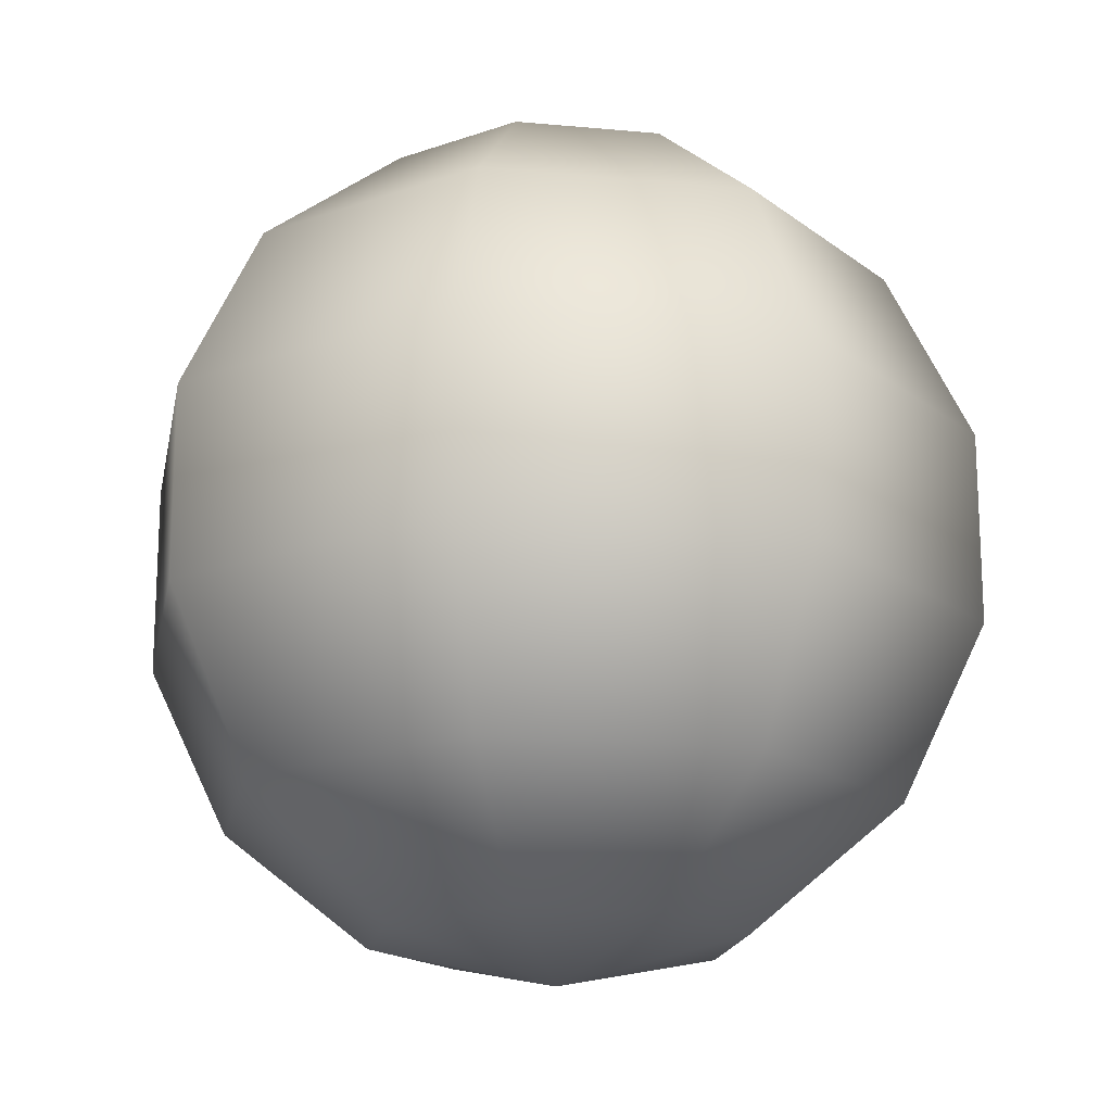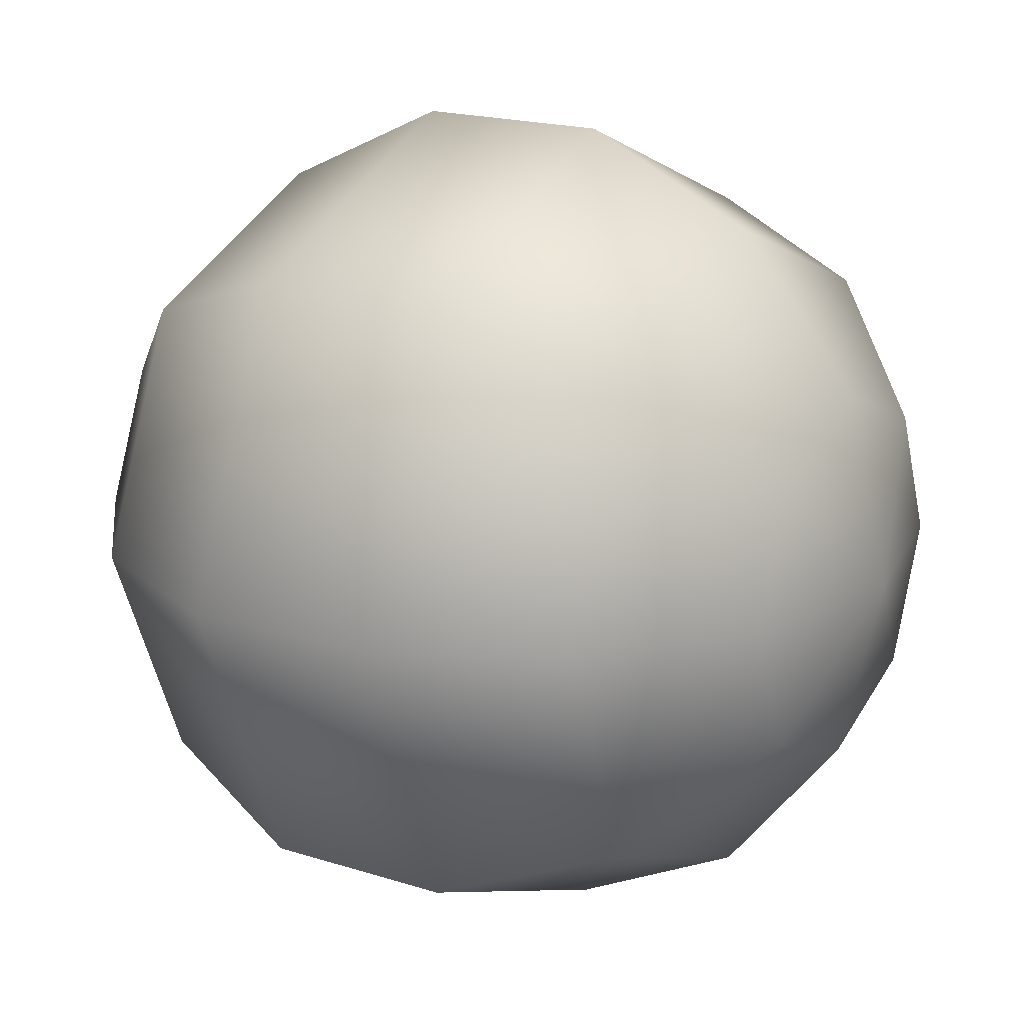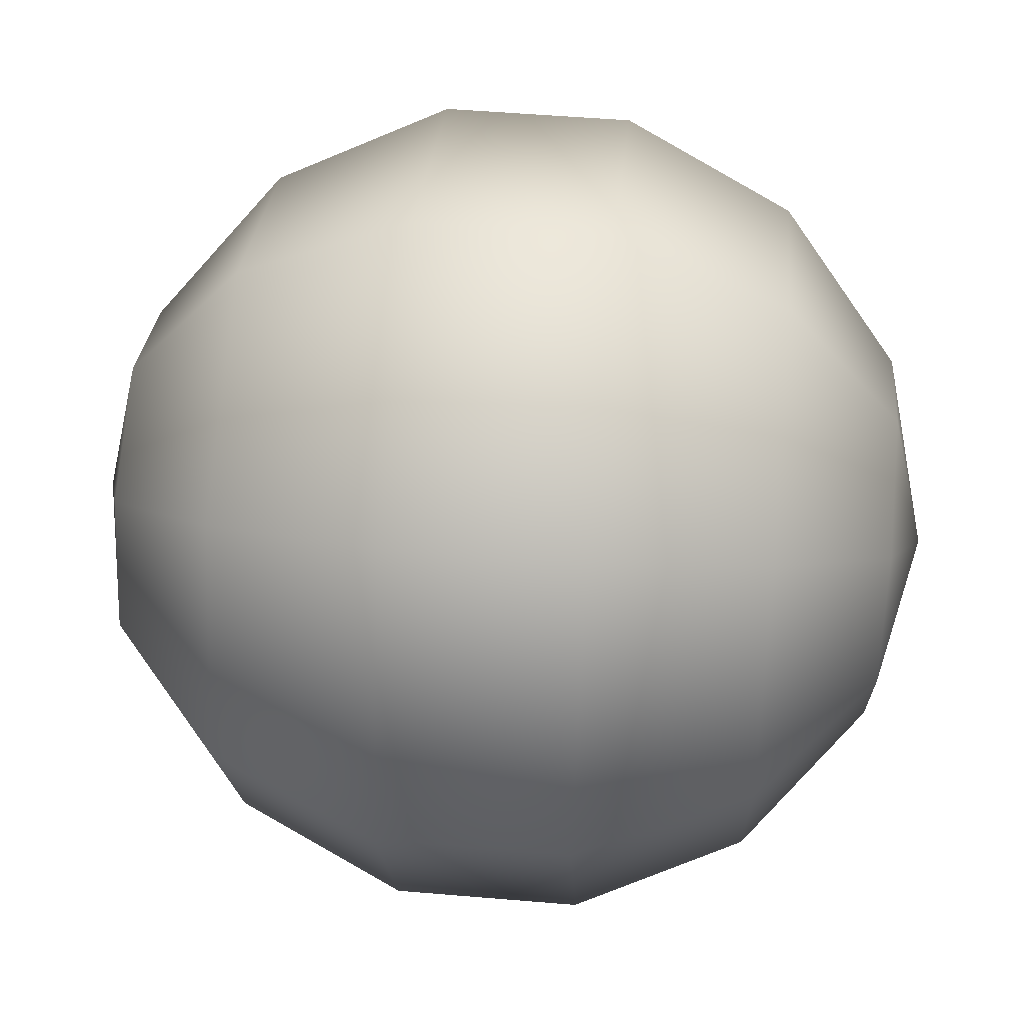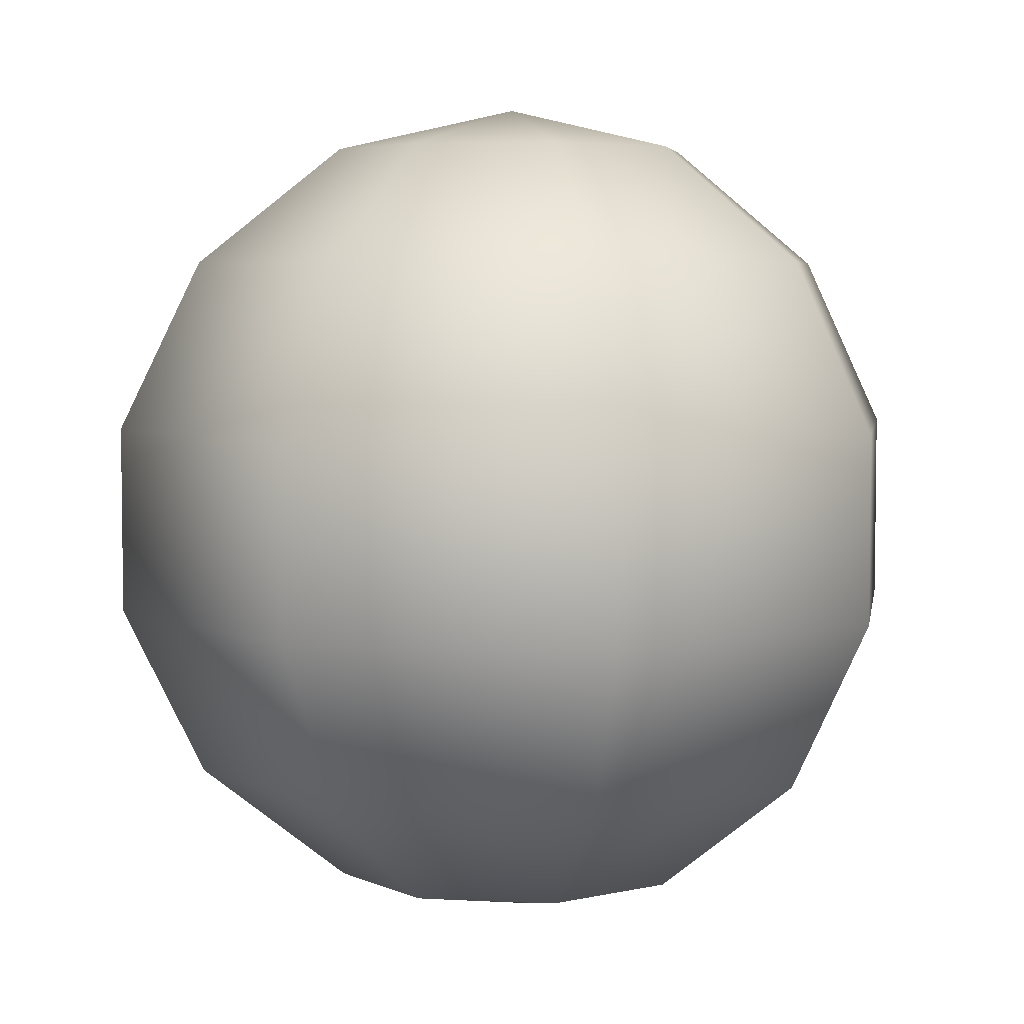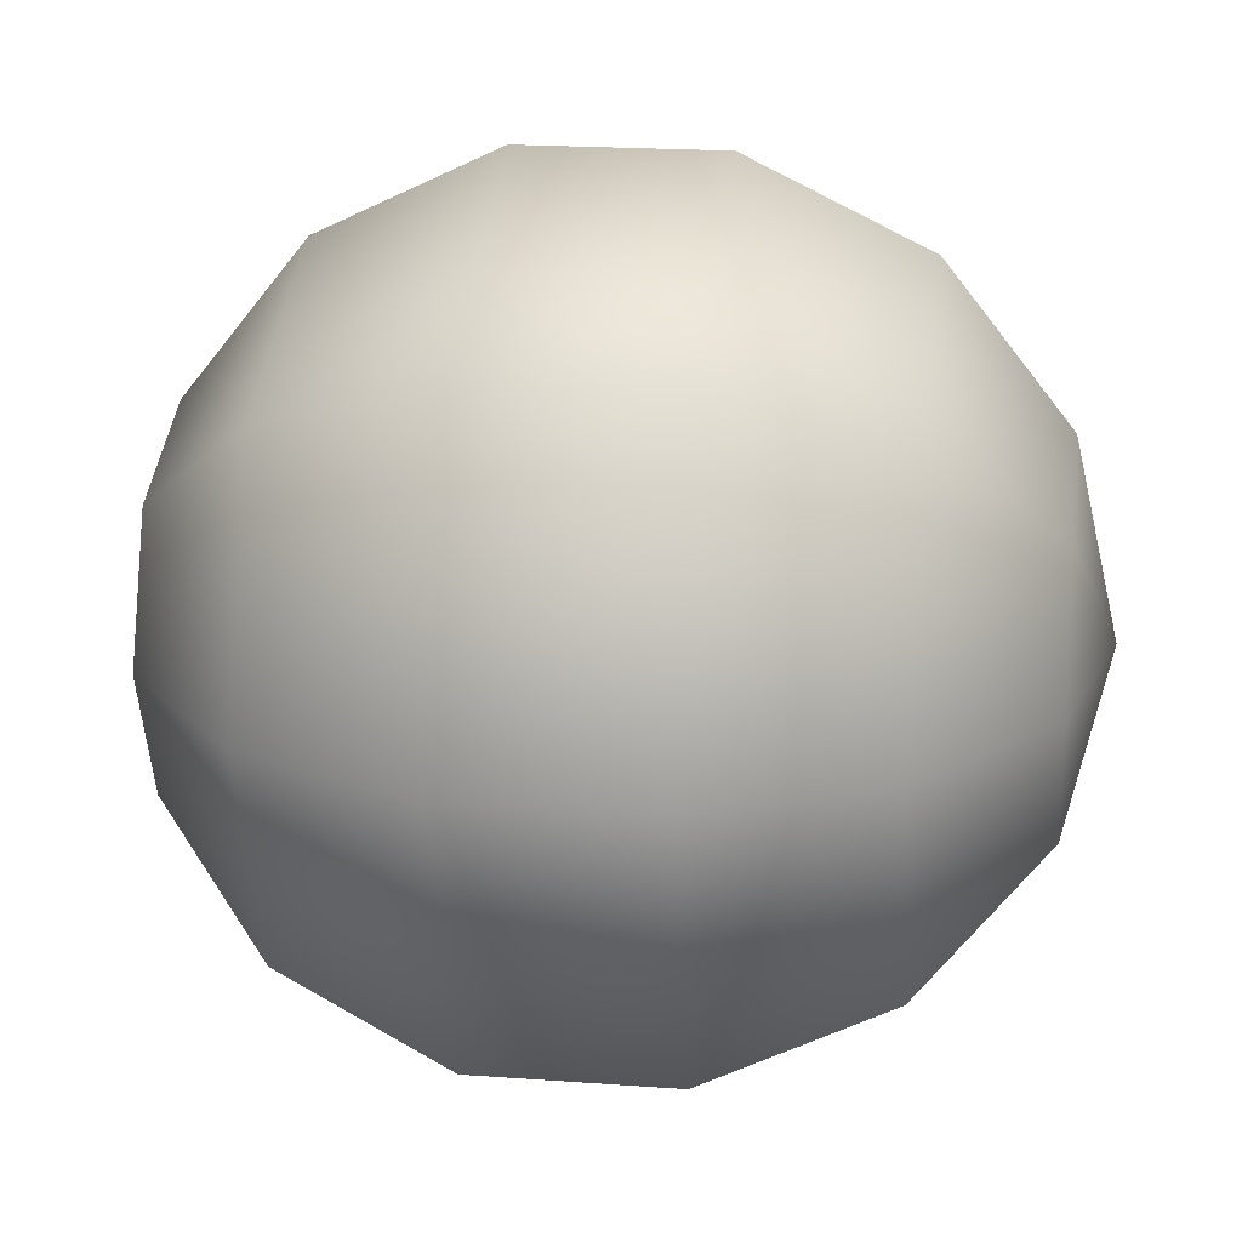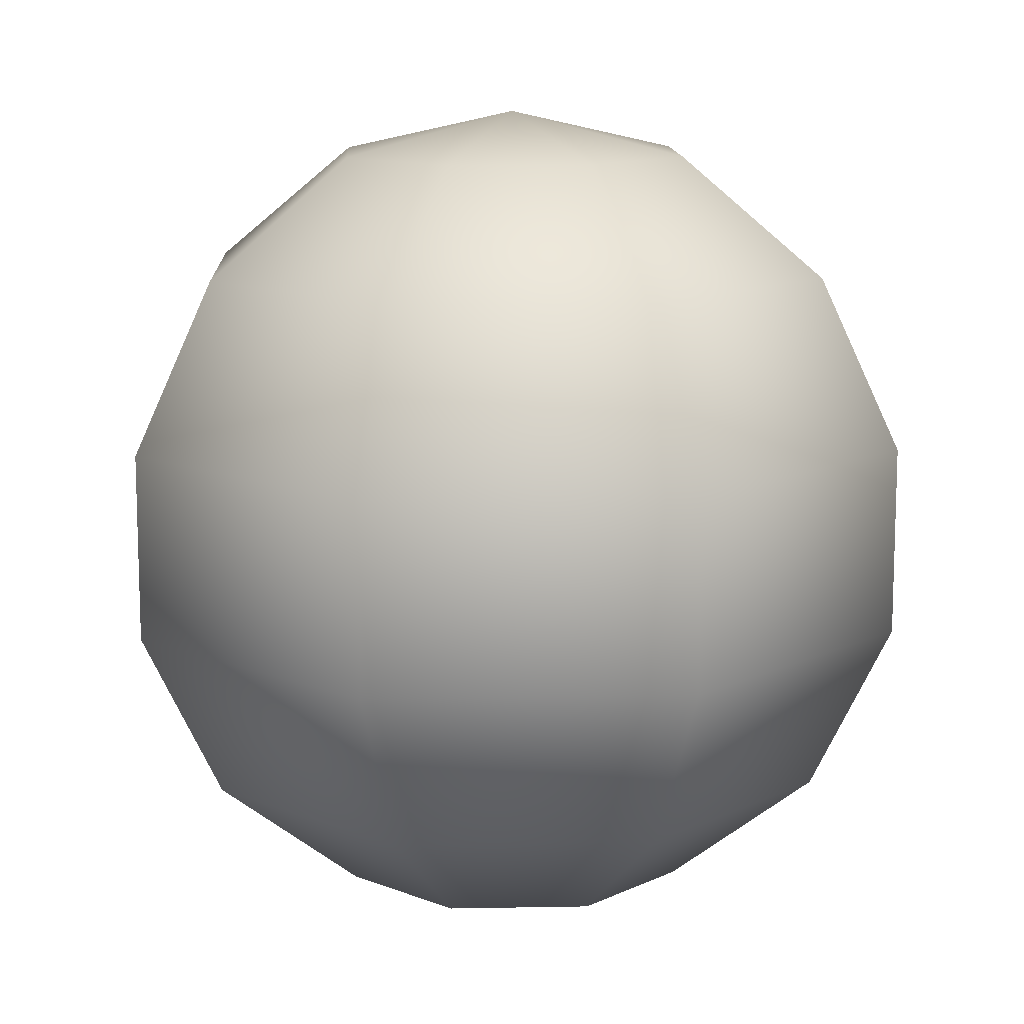
<metadata>
{"format":"obj","ext":"obj","renderer":"f3d","projection":"perspective","resolution":1024,"background":"white","views":[{"elev":-17.9,"azim":57.1,"up":"+Z"},{"elev":18.5,"azim":121.7,"up":"+Y"},{"elev":50.6,"azim":-84.7,"up":"+Y"},{"elev":5.0,"azim":76.4,"up":"+Z"},{"elev":20.0,"azim":-82.3,"up":"+Y"},{"elev":12.2,"azim":20.0,"up":"+Z"}]}
</metadata>
<code>
v -30.03 14.77 54.38
v -30.03 14.77 52.38
v -29.6 14.77 54.28
v -29.25 14.77 54
v -29.06 14.77 53.6
v -29.06 14.77 53.15
v -29.25 14.77 52.75
v -29.6 14.77 52.47
v -29.73 15.07 54.28
v -29.48 15.32 54
v -29.34 15.46 53.6
v -29.34 15.46 53.15
v -29.48 15.32 52.75
v -29.73 15.07 52.47
v -30.03 15.2 54.28
v -30.03 15.55 54
v -30.03 15.74 53.6
v -30.03 15.74 53.15
v -30.03 15.55 52.75
v -30.03 15.2 52.47
v -30.34 15.07 54.28
v -30.59 15.32 54
v -30.72 15.46 53.6
v -30.72 15.46 53.15
v -30.59 15.32 52.75
v -30.34 15.07 52.47
v -30.47 14.77 54.28
v -30.82 14.77 54
v -31.01 14.77 53.6
v -31.01 14.77 53.15
v -30.82 14.77 52.75
v -30.47 14.77 52.47
v -30.34 14.46 54.28
v -30.59 14.21 54
v -30.72 14.08 53.6
v -30.72 14.08 53.15
v -30.59 14.21 52.75
v -30.34 14.46 52.47
v -30.03 14.33 54.28
v -30.03 13.98 54
v -30.03 13.79 53.6
v -30.03 13.79 53.15
v -30.03 13.98 52.75
v -30.03 14.33 52.47
v -29.73 14.46 54.28
v -29.48 14.21 54
v -29.34 14.08 53.6
v -29.34 14.08 53.15
v -29.48 14.21 52.75
v -29.73 14.46 52.47
g grp1
f 3 9 1
f 9 15 1
f 15 21 1
f 21 27 1
f 27 33 1
f 33 39 1
f 39 45 1
f 45 3 1
f 8 2 14
f 14 2 20
f 20 2 26
f 26 2 32
f 32 2 38
f 38 2 44
f 44 2 50
f 50 2 8
f 3 4 10
f 3 10 9
f 4 5 11
f 4 11 10
f 5 6 12
f 5 12 11
f 6 7 13
f 6 13 12
f 7 8 14
f 7 14 13
f 9 10 16
f 9 16 15
f 10 11 17
f 10 17 16
f 11 12 18
f 11 18 17
f 12 13 19
f 12 19 18
f 13 14 20
f 13 20 19
f 15 16 22
f 15 22 21
f 16 17 23
f 16 23 22
f 17 18 24
f 17 24 23
f 18 19 25
f 18 25 24
f 19 20 26
f 19 26 25
f 21 22 28
f 21 28 27
f 22 23 29
f 22 29 28
f 23 24 30
f 23 30 29
f 24 25 31
f 24 31 30
f 25 26 32
f 25 32 31
f 27 28 34
f 27 34 33
f 28 29 35
f 28 35 34
f 29 30 36
f 29 36 35
f 30 31 37
f 30 37 36
f 31 32 38
f 31 38 37
f 33 34 40
f 33 40 39
f 34 35 41
f 34 41 40
f 35 36 42
f 35 42 41
f 36 37 43
f 36 43 42
f 37 38 44
f 37 44 43
f 39 40 46
f 39 46 45
f 40 41 47
f 40 47 46
f 41 42 48
f 41 48 47
f 42 43 49
f 42 49 48
f 43 44 50
f 43 50 49
f 45 46 4
f 45 4 3
f 46 47 5
f 46 5 4
f 47 48 6
f 47 6 5
f 48 49 7
f 48 7 6
f 49 50 8
f 49 8 7

</code>
